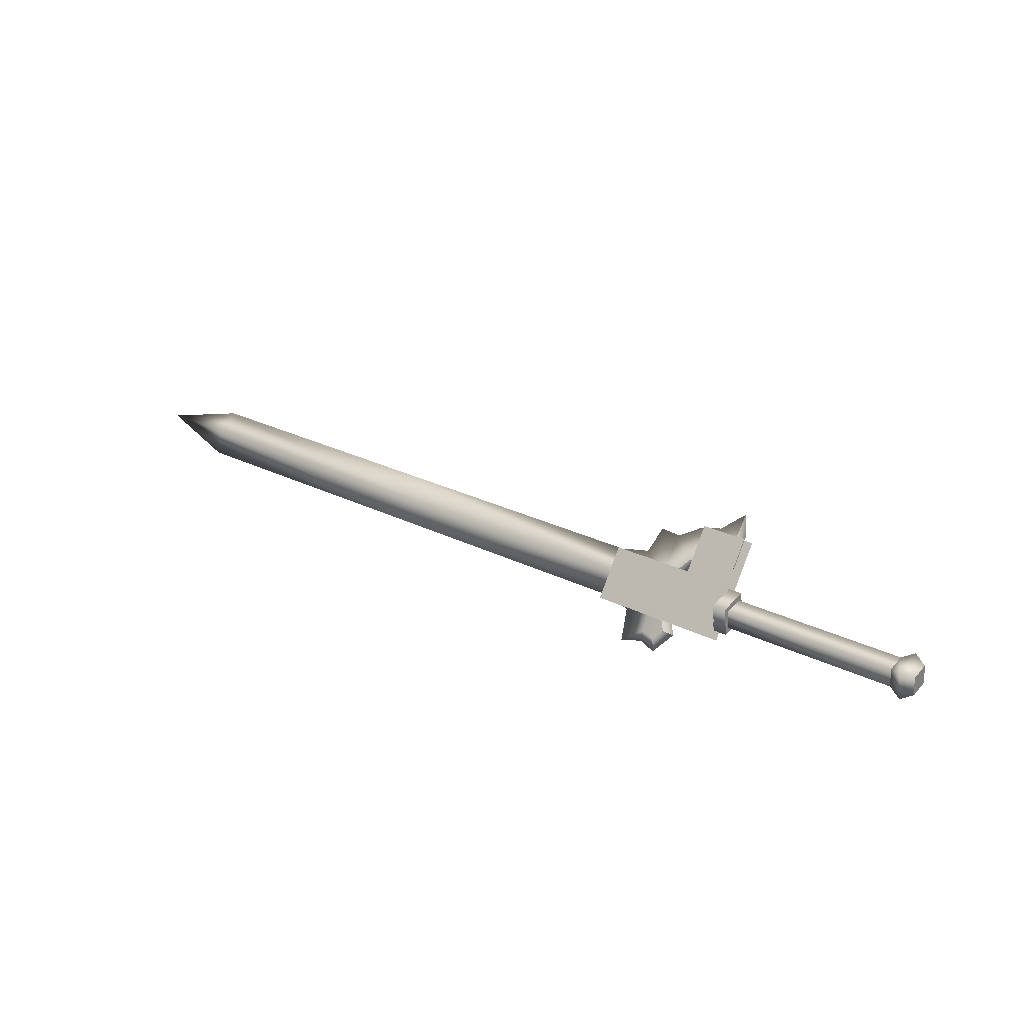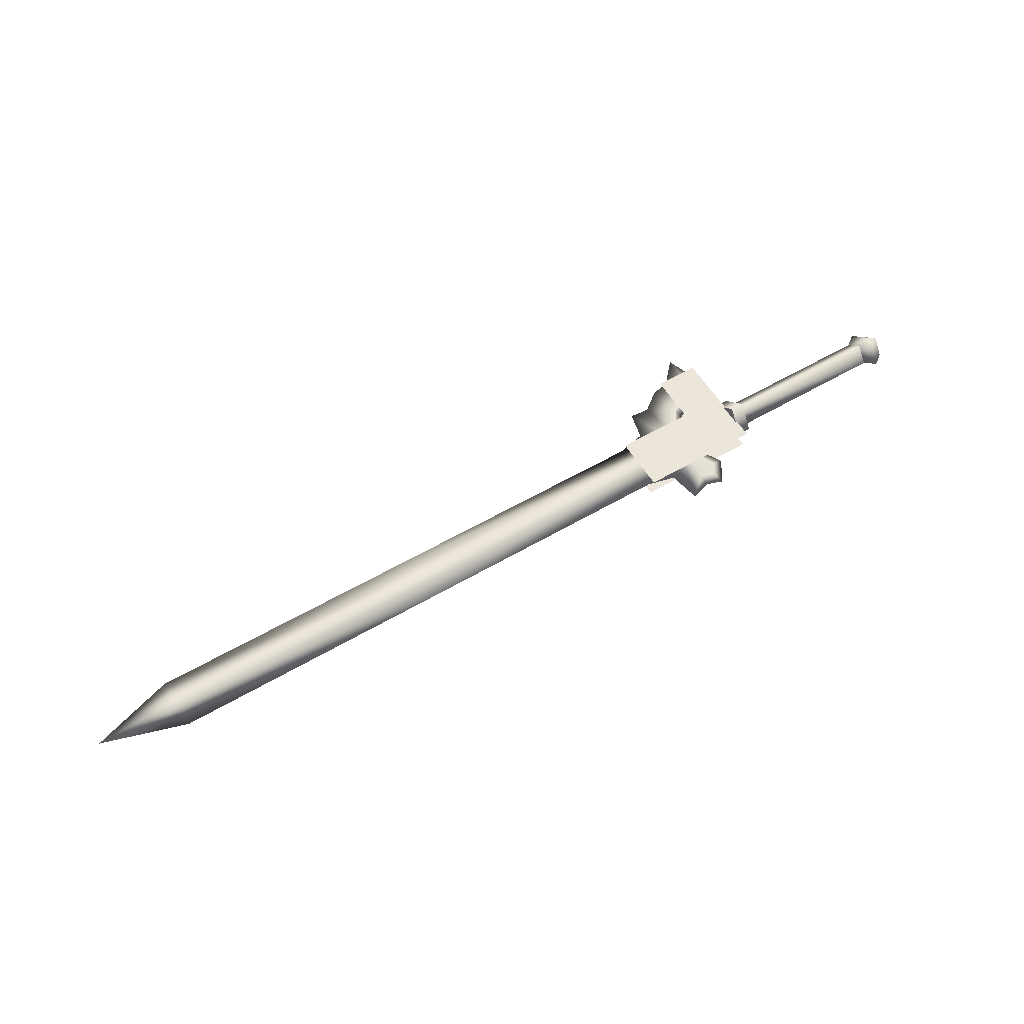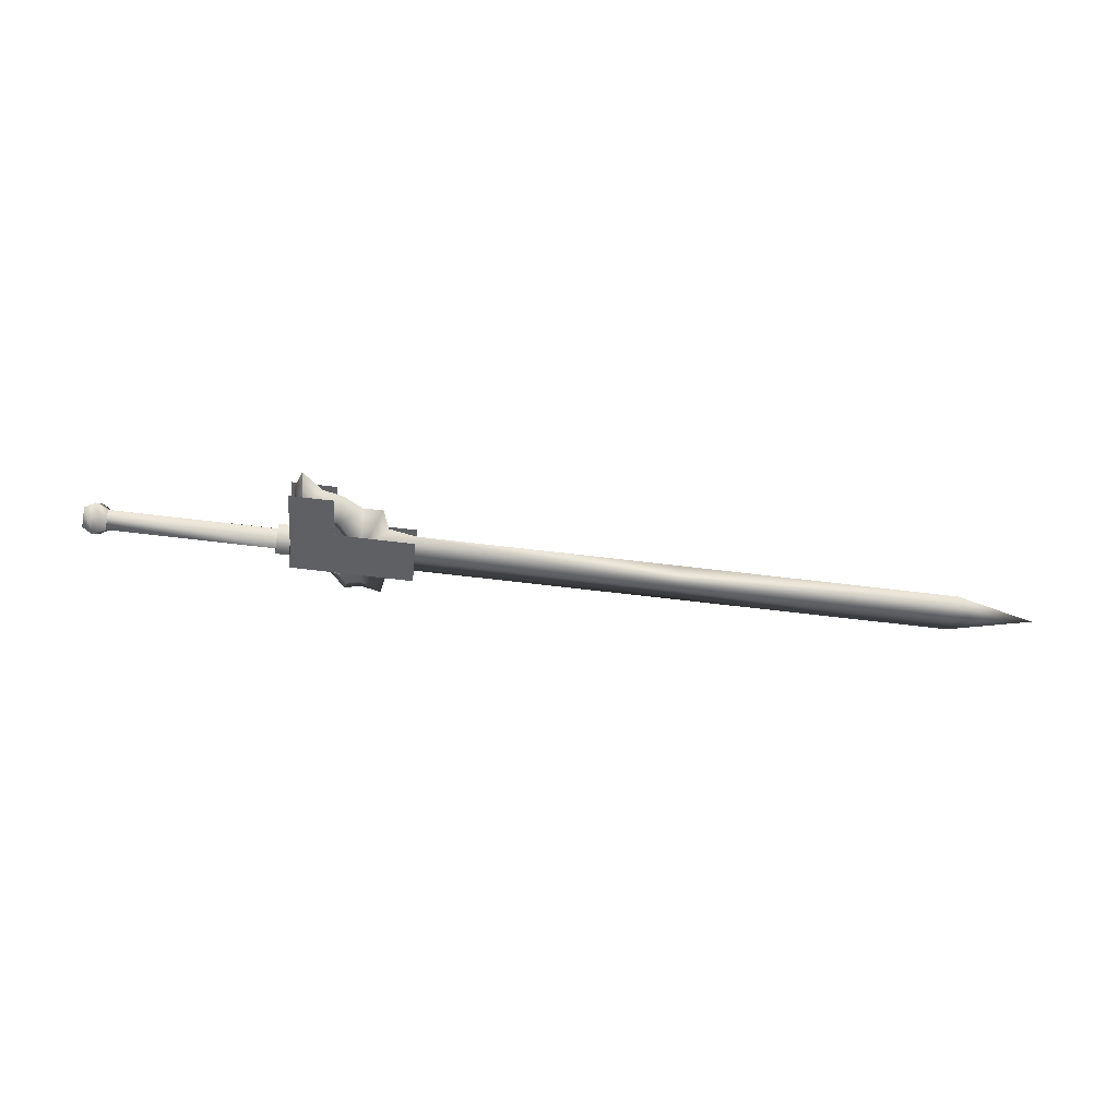
<metadata>
{"format":"obj","ext":"obj","renderer":"f3d","projection":"perspective","resolution":1024,"background":"white","views":[{"elev":52.4,"azim":-142.9,"up":"+Y"},{"elev":22.1,"azim":151.8,"up":"+Y"},{"elev":80.0,"azim":-8.9,"up":"+Z"}]}
</metadata>
<code>
v  -0.0691 0.5047 -0.526
v  -0.0438 0.5158 -0.5022
v  -0.0637 0.5211 -0.5013
v  -0.0396 0.5335 -0.5149
v  -0.03 0.5598 -0.4555
v  -0.0011 0.5521 -0.4568
v  -0.0148 0.5081 -0.5035
v  0.0456 0.4742 -0.5312
v  0.0497 0.492 -0.5438
v  -0.0107 0.5258 -0.5162
v  -0.065 0.5224 -0.5387
v  -0.0595 0.5388 -0.514
v  -0.3005 0.6097 -0.5253
v  -0.3176 0.6004 -0.4927
v  -0.3175 0.6051 -0.5185
v  -0.3243 0.5802 -0.5231
v  -0.3112 0.5704 -0.5325
v  -0.3244 0.5754 -0.4973
v  -0.3114 0.5629 -0.4919
v  -0.3006 0.6022 -0.4846
v  -0.2875 0.5924 -0.494
v  -0.2874 0.5972 -0.5198
v  -0.0653 0.5382 -0.5298
v  -0.2943 0.5722 -0.5244
v  -0.0722 0.5133 -0.5344
v  -0.2944 0.5675 -0.4986
v  -0.0723 0.5085 -0.5086
v  -0.0654 0.5334 -0.504
v  -0.0388 0.5819 -0.4505
v  -0.0501 0.5481 -0.5014
v  0.018 0.5668 -0.453
v  0.0067 0.533 -0.5039
v  -0.0628 0.5099 -0.5591
v  0.0972 0.4674 -0.5663
v  0.0018 0.5121 -0.489
v  0.0923 0.4464 -0.5513
v  -0.0677 0.4889 -0.5441
v  -0.055 0.5272 -0.4864
v  0.0131 0.5459 -0.438
v  -0.0437 0.5609 -0.4355
v  -0.0614 0.4976 -0.5038
v  -0.0787 0.5094 -0.542
v  -0.0789 0.5022 -0.503
v  -0.0686 0.5399 -0.496
v  -0.0511 0.5352 -0.4968
v  -0.051 0.5424 -0.5358
v  -0.0613 0.5048 -0.5428
v  -0.0684 0.547 -0.535
v  0.1099 0.5056 -0.5086
v  0.105 0.4847 -0.4936
v  0.1054 0.4862 -0.5331
v  0.4336 0.3709 -0.5684
v  0.4414 0.397 -0.5482
v  0.4452 0.4059 -0.5157
v  0.1092 0.4951 -0.5006
v  0.4374 0.3799 -0.536
v  0.1014 0.4691 -0.5209
v  0.0976 0.4601 -0.5533
v  0.0605 0.4981 -0.531
v  0.0744 0.5093 -0.4921
v  0.0565 0.481 -0.5188
v  0.0311 0.4878 -0.5177
v  0.0001 0.5631 -0.4411
v  -0.0309 0.5546 -0.4725
v  0.0134 0.5358 -0.4879
v  0.0253 0.5519 -0.4486
v  0.0106 0.5239 -0.4794
v  0.0467 0.5356 -0.4644
v  0.0724 0.5298 -0.4641
v  0.0351 0.5048 -0.5299
v  0.8038 0.3107 -0.5318
v  0.7959 0.2847 -0.5521
v  0.7921 0.2757 -0.5846
v  0.9017 0.2657 -0.5629
v  0.7999 0.3018 -0.5643
v  0.0597 0.4653 -0.5585
v  0.0443 0.4454 -0.5913
v  0.0214 0.4603 -0.5709
v  -0.0037 0.472 -0.5622
v  0.0042 0.4622 -0.5754
v  0.0197 0.4566 -0.5836
v  0.0229 0.4668 -0.5756
v  -0.0021 0.479 -0.5671
v  0.0225 0.4991 -0.5233
v  0.0042 0.5269 -0.4904
v  -0.0329 0.546 -0.4664
v  0.0054 0.4672 -0.579
v  -0.0026 0.4583 -0.5886
v  -0.0205 0.5844 -0.418
v  -0.0354 0.5725 -0.4395
v  -0.0432 0.549 -0.475
v  -0.0163 0.4788 -0.5644
o w00_013_00
g w00_013_00
f 3 2 1
f 2 3 4
f 4 5 2
f 5 4 6
f 6 2 5
f 2 6 7
f 7 1 2
f 1 7 8
f 8 9 1
f 9 8 10
f 10 11 9
f 11 10 4
f 4 12 11
f 12 4 3
f 15 14 13
f 13 16 15
f 16 13 17
f 17 18 16
f 18 17 19
f 19 14 18
f 14 19 20
f 20 13 14
f 13 20 21
f 21 22 13
f 22 21 23
f 23 24 22
f 24 23 25
f 25 26 24
f 26 25 27
f 27 21 26
f 21 27 28
f 28 23 21
f 26 20 19
f 19 24 26
f 24 19 17
f 17 22 24
f 22 17 13
f 31 30 29
f 30 31 32
f 32 33 30
f 33 32 34
f 37 36 35
f 35 38 37
f 38 35 39
f 39 40 38
f 43 42 41
f 41 44 43
f 44 41 45
f 45 46 44
f 47 41 42
f 42 46 47
f 46 42 48
f 48 44 46
f 6 4 10
f 10 7 6
f 7 10 8
f 15 16 18
f 18 14 15
f 47 46 45
f 45 41 47
f 44 48 42
f 42 43 44
f 26 21 20
f 32 49 34
f 35 36 50
f 11 1 9
f 53 52 51
f 51 54 53
f 54 51 55
f 55 56 54
f 56 55 57
f 57 52 56
f 52 57 58
f 58 51 52
f 51 58 59
f 59 55 51
f 55 59 60
f 60 61 55
f 61 60 62
f 65 64 63
f 63 66 65
f 66 63 67
f 67 68 66
f 68 67 62
f 62 69 68
f 69 62 60
f 60 70 69
f 70 60 59
f 71 54 56
f 56 72 71
f 72 56 73
f 73 74 72
f 74 73 75
f 75 71 74
f 71 75 53
f 53 54 71
f 70 59 76
f 76 77 70
f 77 76 62
f 62 78 77
f 78 62 79
f 79 80 78
f 78 80 81
f 81 77 78
f 77 81 82
f 82 70 77
f 70 82 83
f 76 59 58
f 58 61 76
f 61 58 57
f 57 55 61
f 65 70 84
f 84 85 65
f 85 84 67
f 67 86 85
f 87 82 81
f 81 88 87
f 88 81 80
f 86 67 63
f 63 89 86
f 89 63 64
f 89 64 90
f 90 86 89
f 86 90 91
f 64 65 85
f 85 91 64
f 91 85 86
f 92 79 84
f 84 83 92
f 83 84 70
f 88 80 92
f 92 87 88
f 87 92 83
f 65 66 68
f 68 70 65
f 70 68 69
f 73 56 52
f 52 75 73
f 75 52 53
f 83 82 87
f 90 64 91
f 79 62 84
f 80 79 92
f 61 62 76
f 84 62 67
f 71 72 74

</code>
